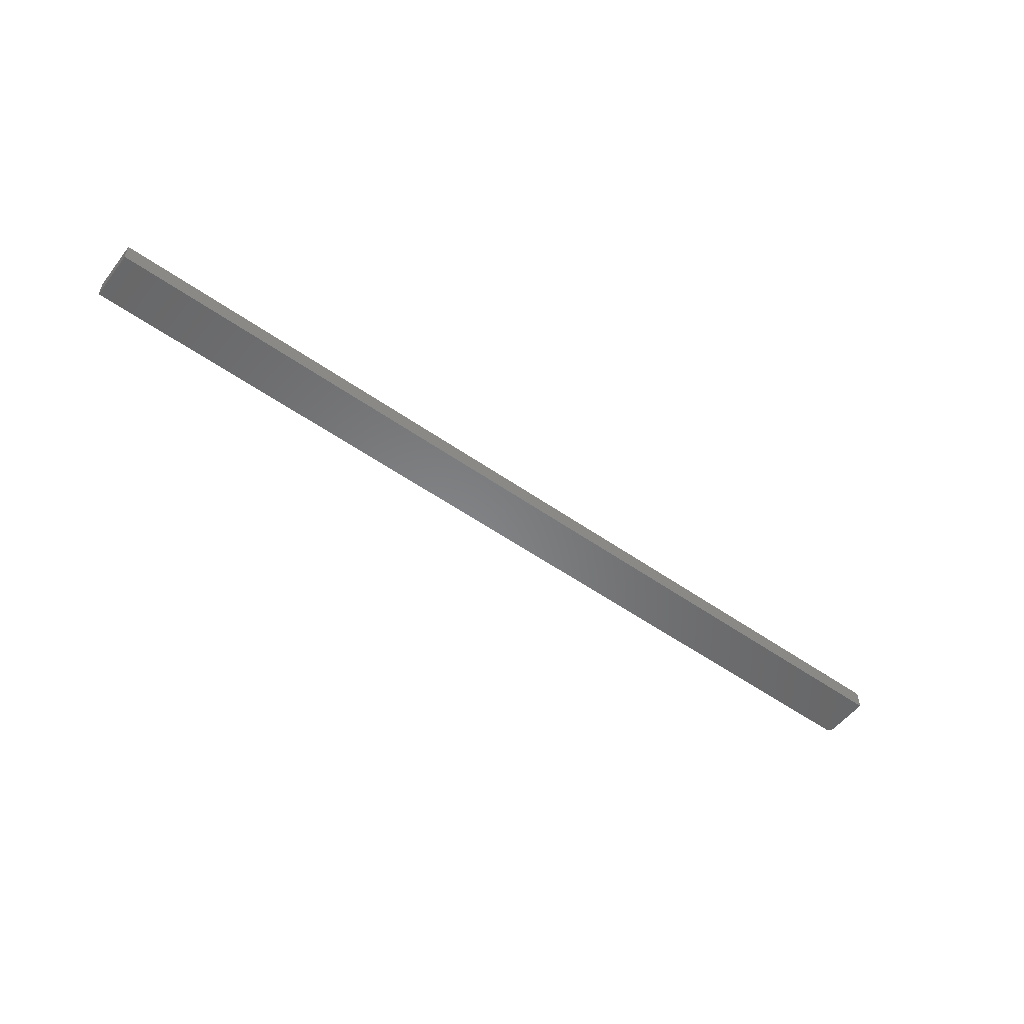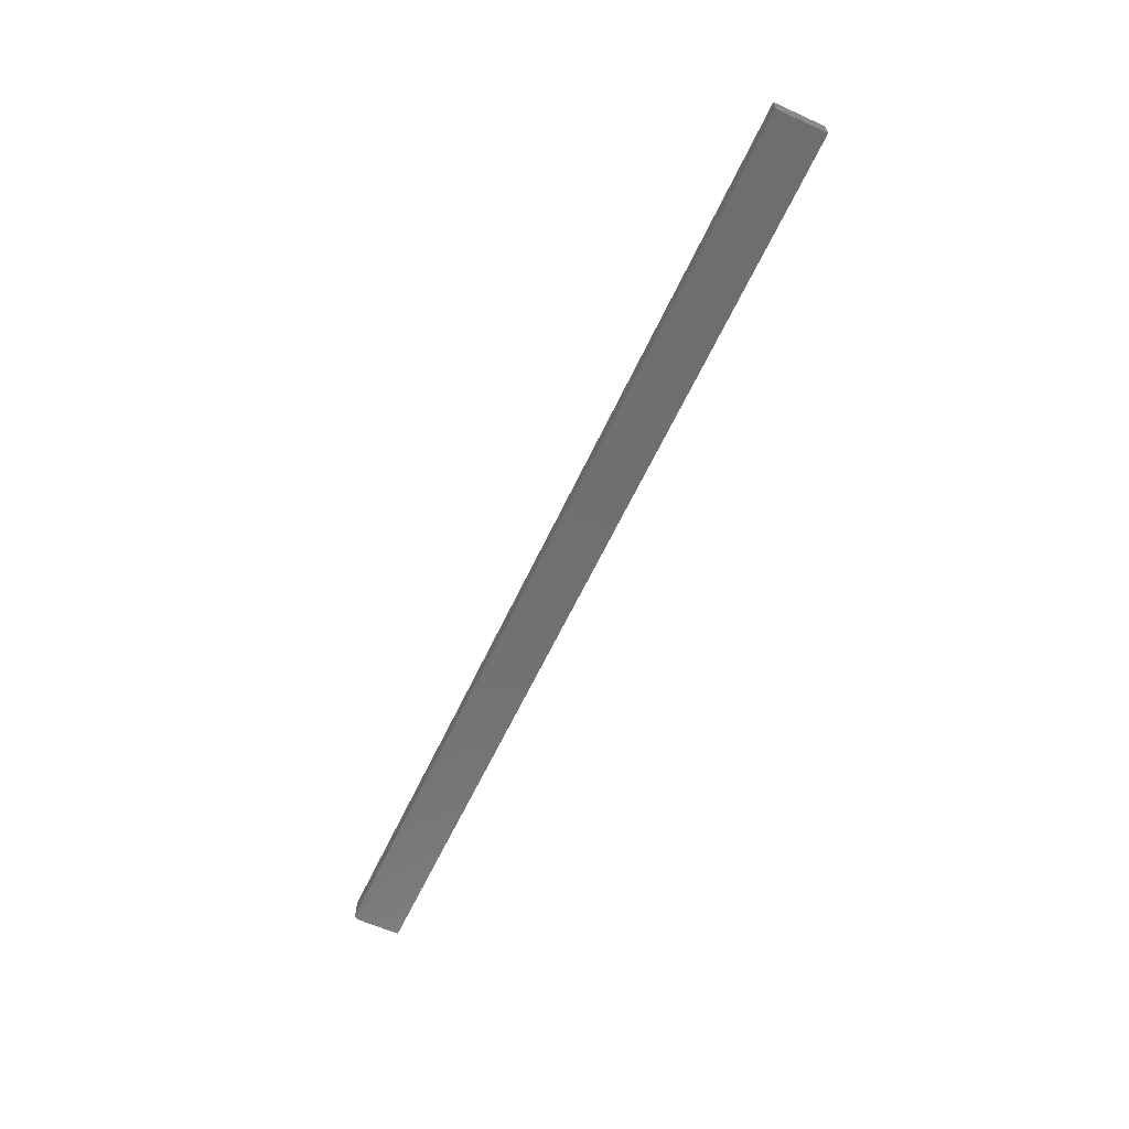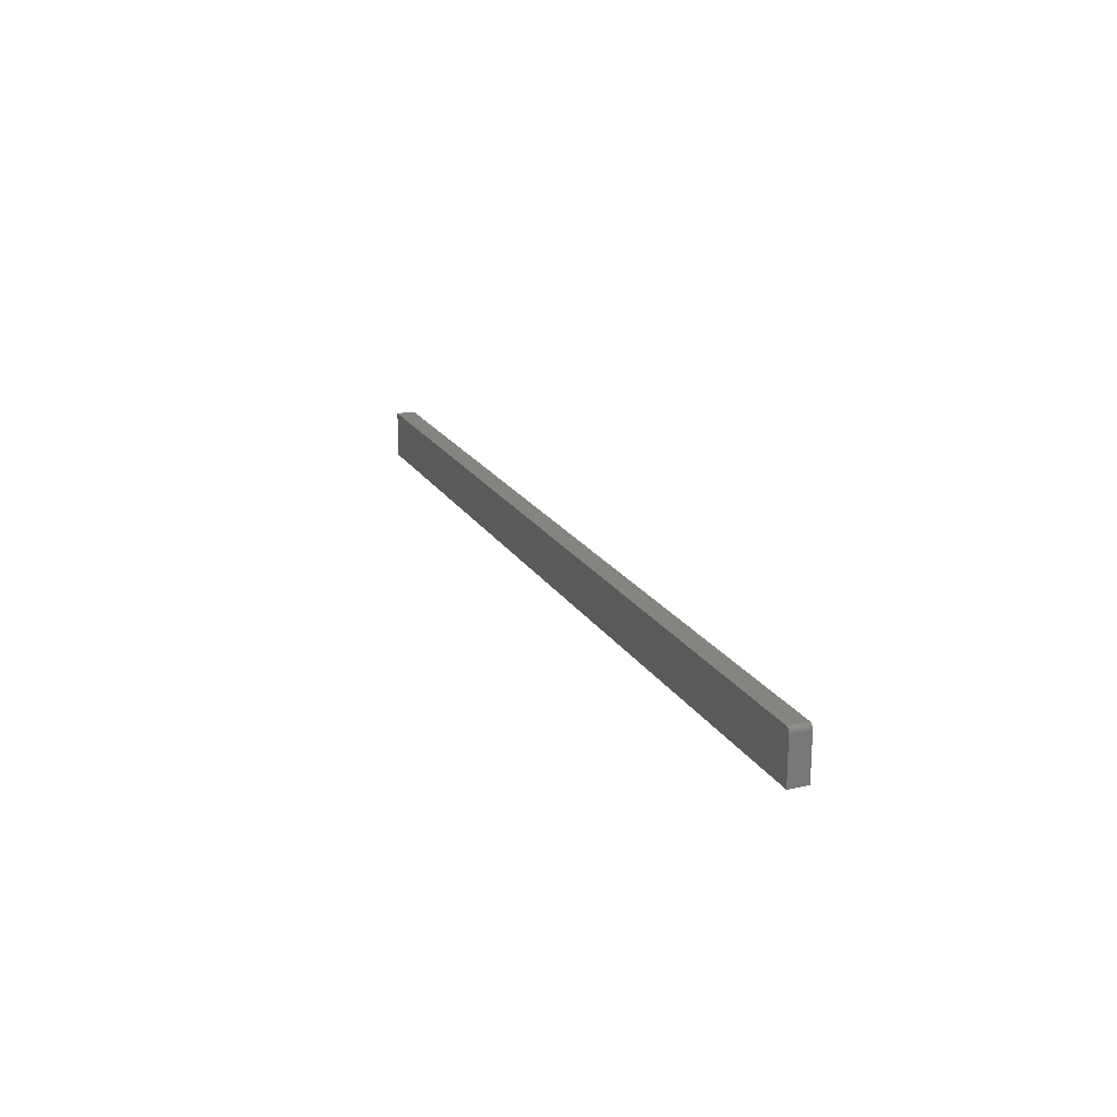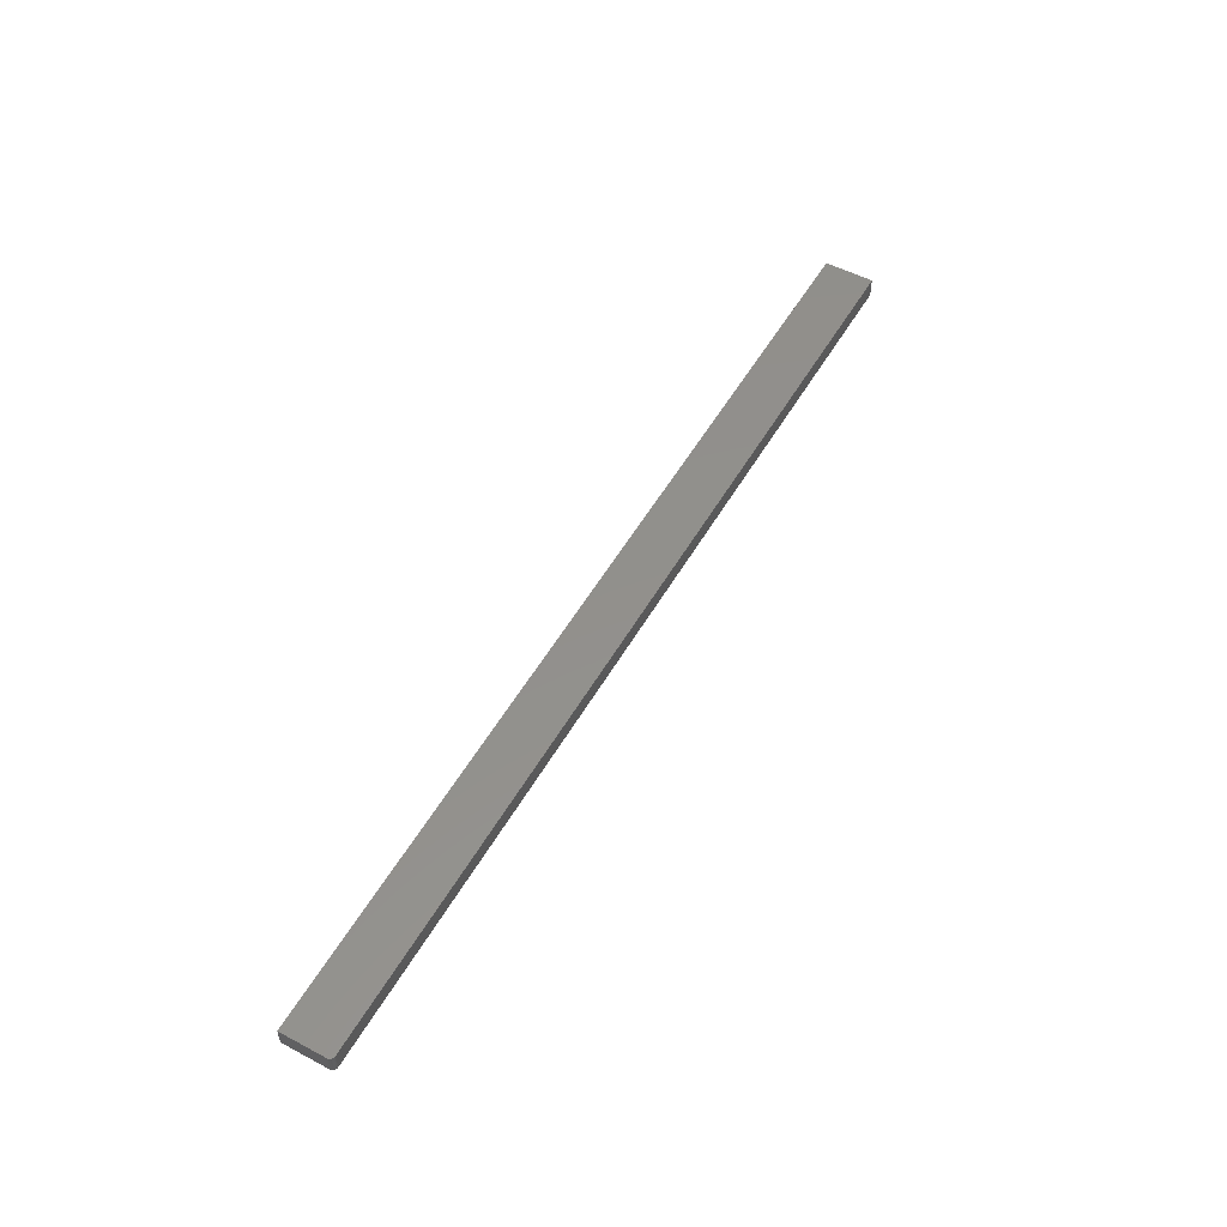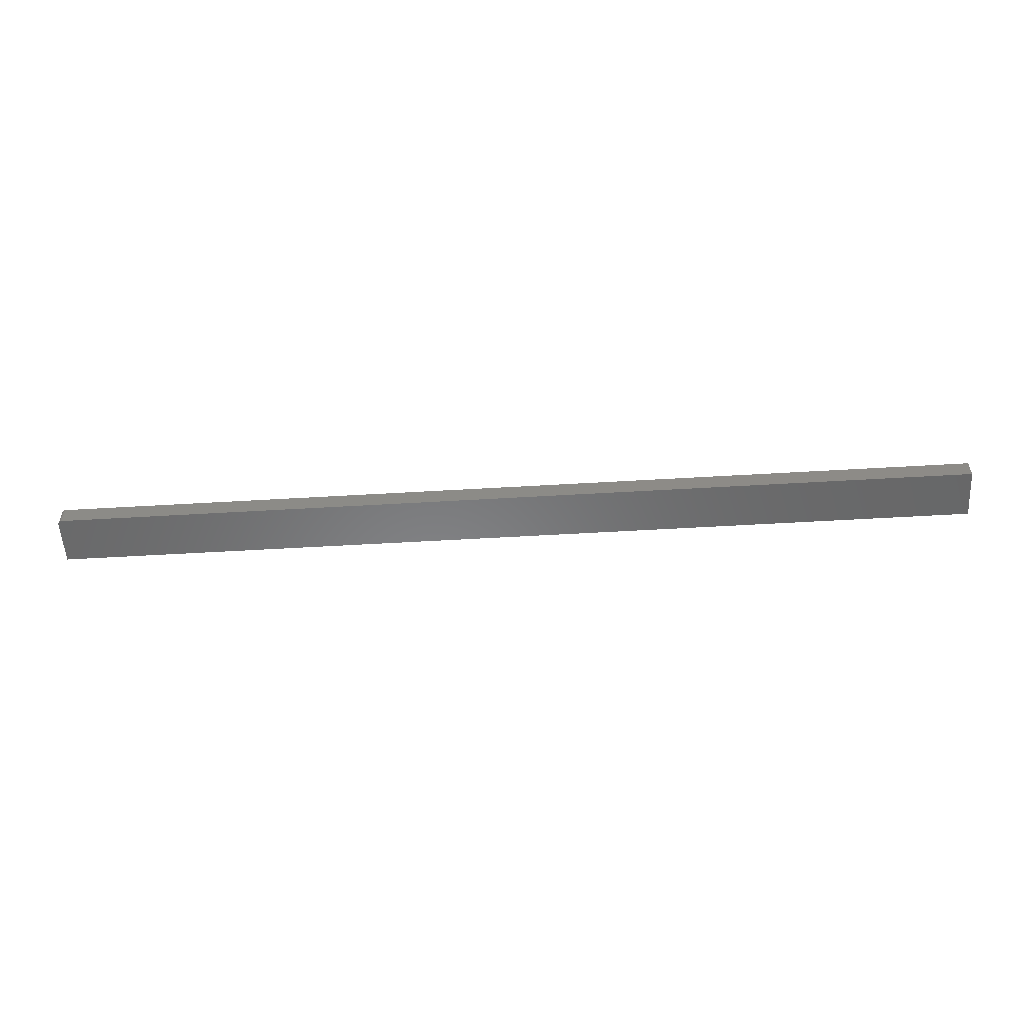
<metadata>
{"format":"stl","ext":"stl","renderer":"f3d","projection":"perspective","resolution":1024,"background":"white","views":[{"elev":-53.8,"azim":143.1,"up":"+Y"},{"elev":-60.9,"azim":65.2,"up":"+Y"},{"elev":19.4,"azim":-112.0,"up":"+Z"},{"elev":53.4,"azim":-60.6,"up":"+Y"},{"elev":-54.8,"azim":3.6,"up":"+Y"}]}
</metadata>
<code>
# stl→obj: 24 verts, 44 faces
v -0.7487 -0.03125 -0.08119
v -0.7465 -0.03125 -0.07903
v -0.7477 -0.03125 -0.08
v -0.75 -0.03125 -0.08553
v -0.75 -0.03125 -0.1562
v 0.7422 -0.03125 -0.1562
v 0.7422 -0.03125 -0.07771
v -0.7494 -0.03125 -0.08254
v -0.7498 -0.03125 -0.084
v -0.7422 -0.03125 -0.07771
v -0.7437 -0.03125 -0.07786
v -0.7452 -0.03125 -0.07831
v -0.7477 4.487e-18 -0.08
v -0.7465 4.672e-18 -0.07903
v -0.7487 4.313e-18 -0.08119
v 0.7422 1.657e-16 -0.1562
v -0.75 0 -0.1562
v -0.75 3.926e-18 -0.08553
v 0.7422 1.7e-16 -0.07771
v -0.7498 4.027e-18 -0.084
v -0.7494 4.158e-18 -0.08254
v -0.7452 4.862e-18 -0.07831
v -0.7437 5.049e-18 -0.07786
v -0.7422 5.227e-18 -0.07771
f 1 2 3
f 4 5 6
f 7 2 1
f 7 1 8
f 7 8 9
f 7 9 4
f 7 4 6
f 2 7 10
f 2 10 11
f 2 11 12
f 13 14 15
f 16 17 18
f 19 16 18
f 19 18 20
f 19 20 21
f 19 21 15
f 19 15 14
f 14 22 23
f 14 23 24
f 14 24 19
f 4 18 5
f 5 18 17
f 7 19 10
f 10 19 24
f 18 4 20
f 20 4 9
f 20 9 21
f 21 9 8
f 21 8 15
f 15 8 1
f 15 1 13
f 13 1 3
f 13 3 14
f 14 3 2
f 14 2 22
f 22 2 12
f 22 12 23
f 23 12 11
f 23 11 24
f 24 11 10
f 6 16 7
f 7 16 19
f 5 17 6
f 6 17 16

</code>
